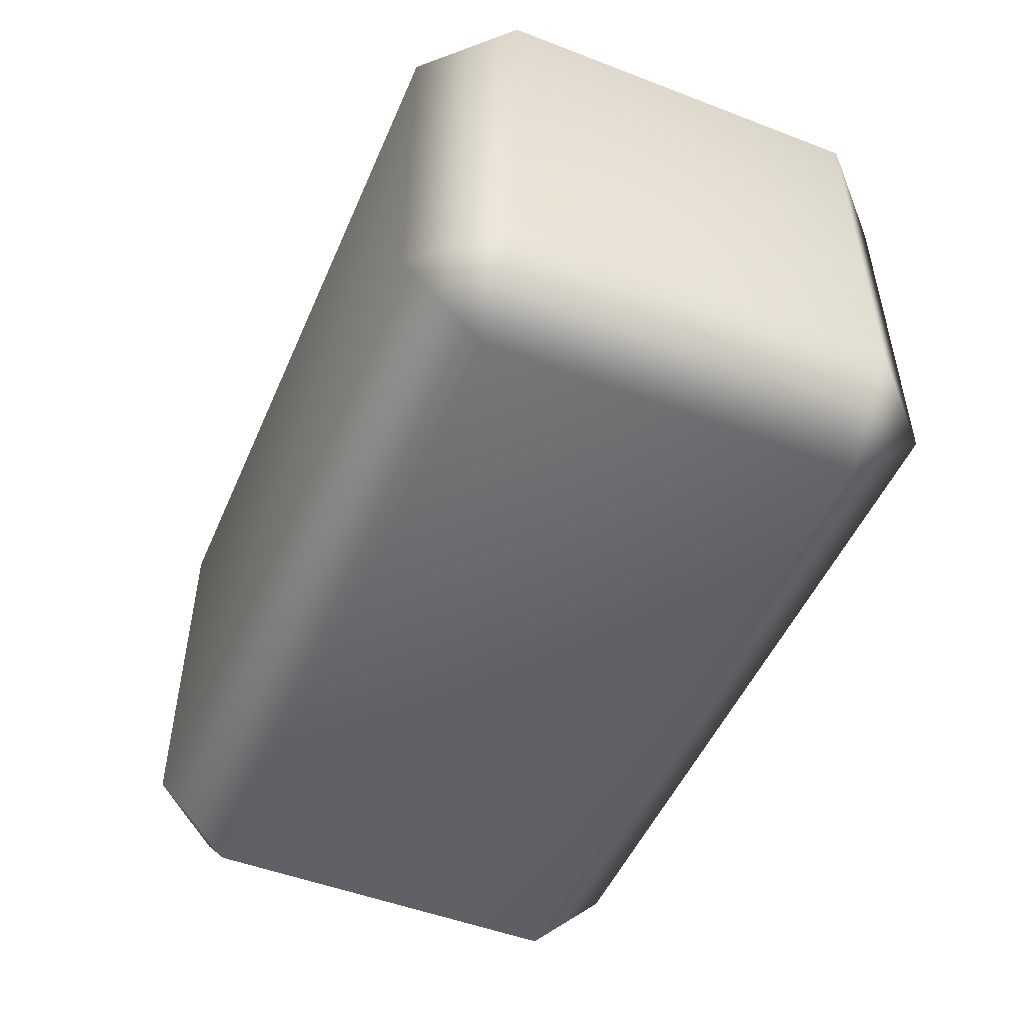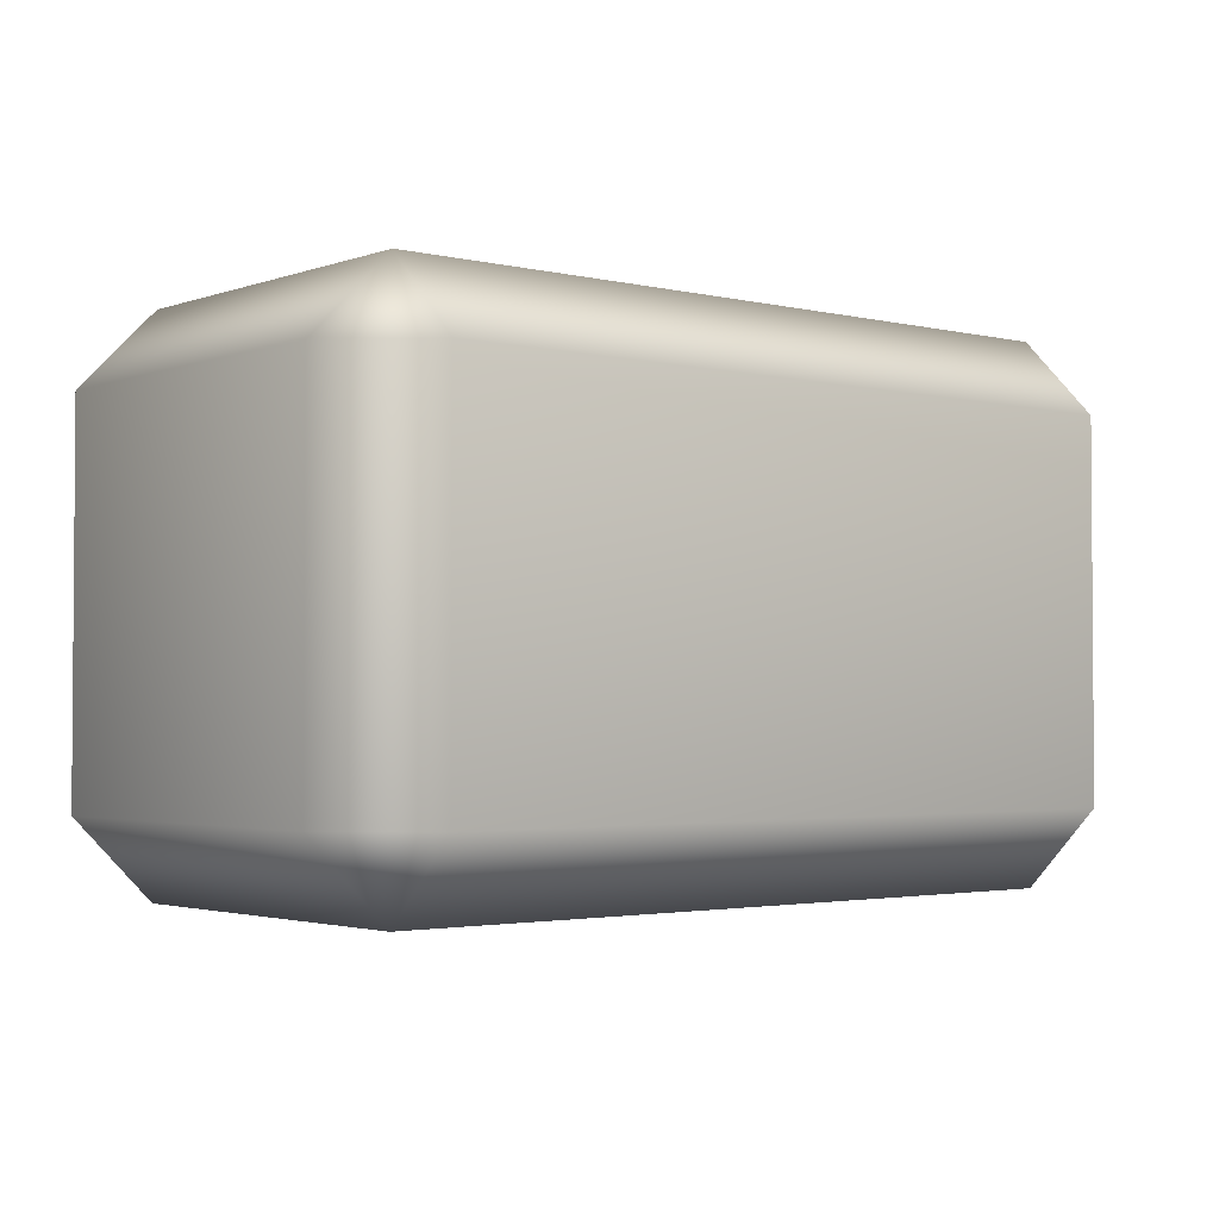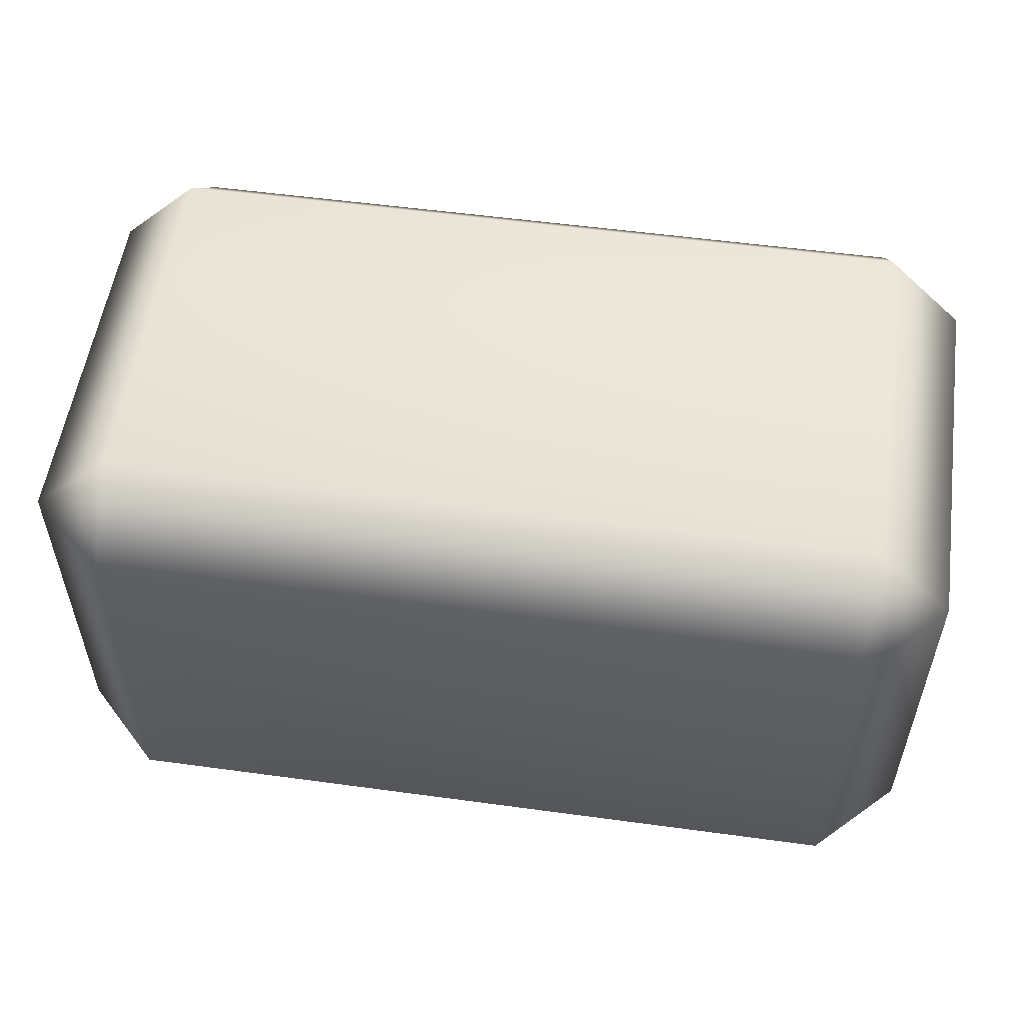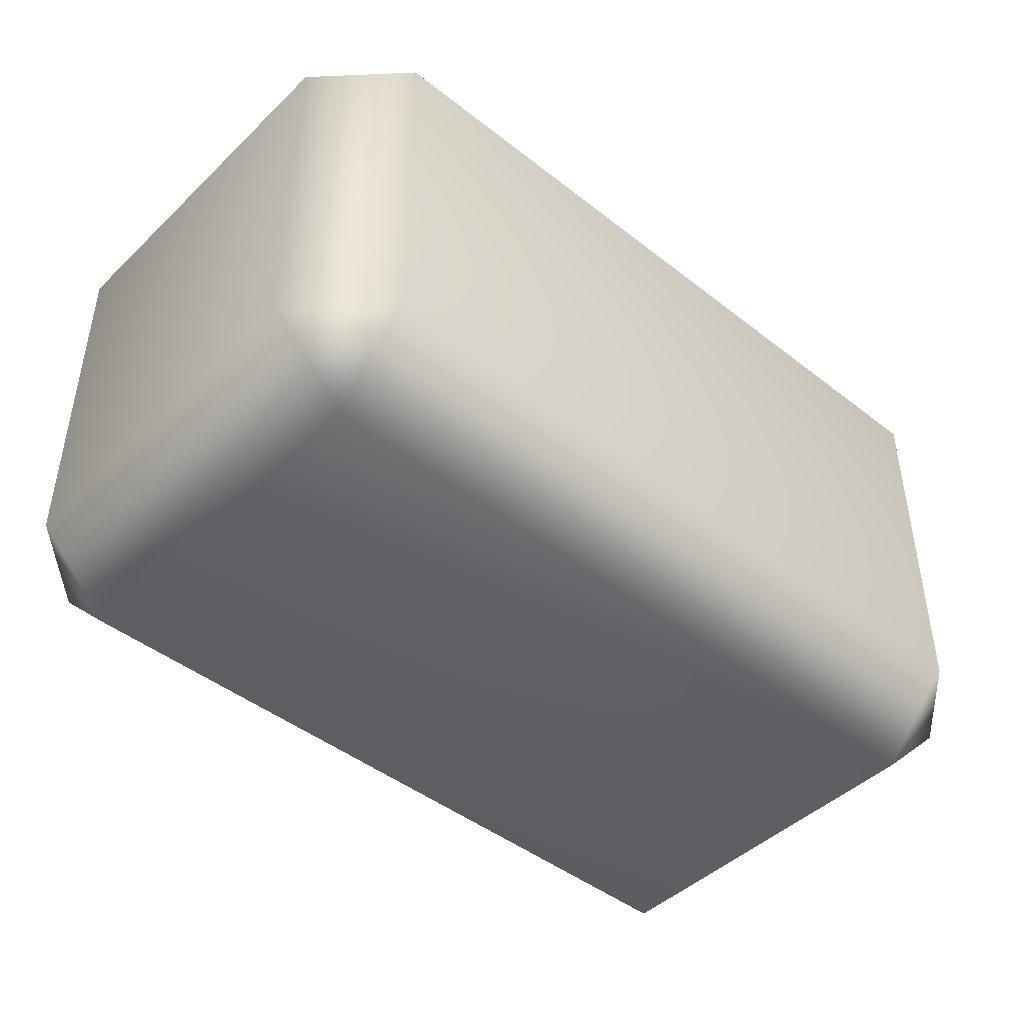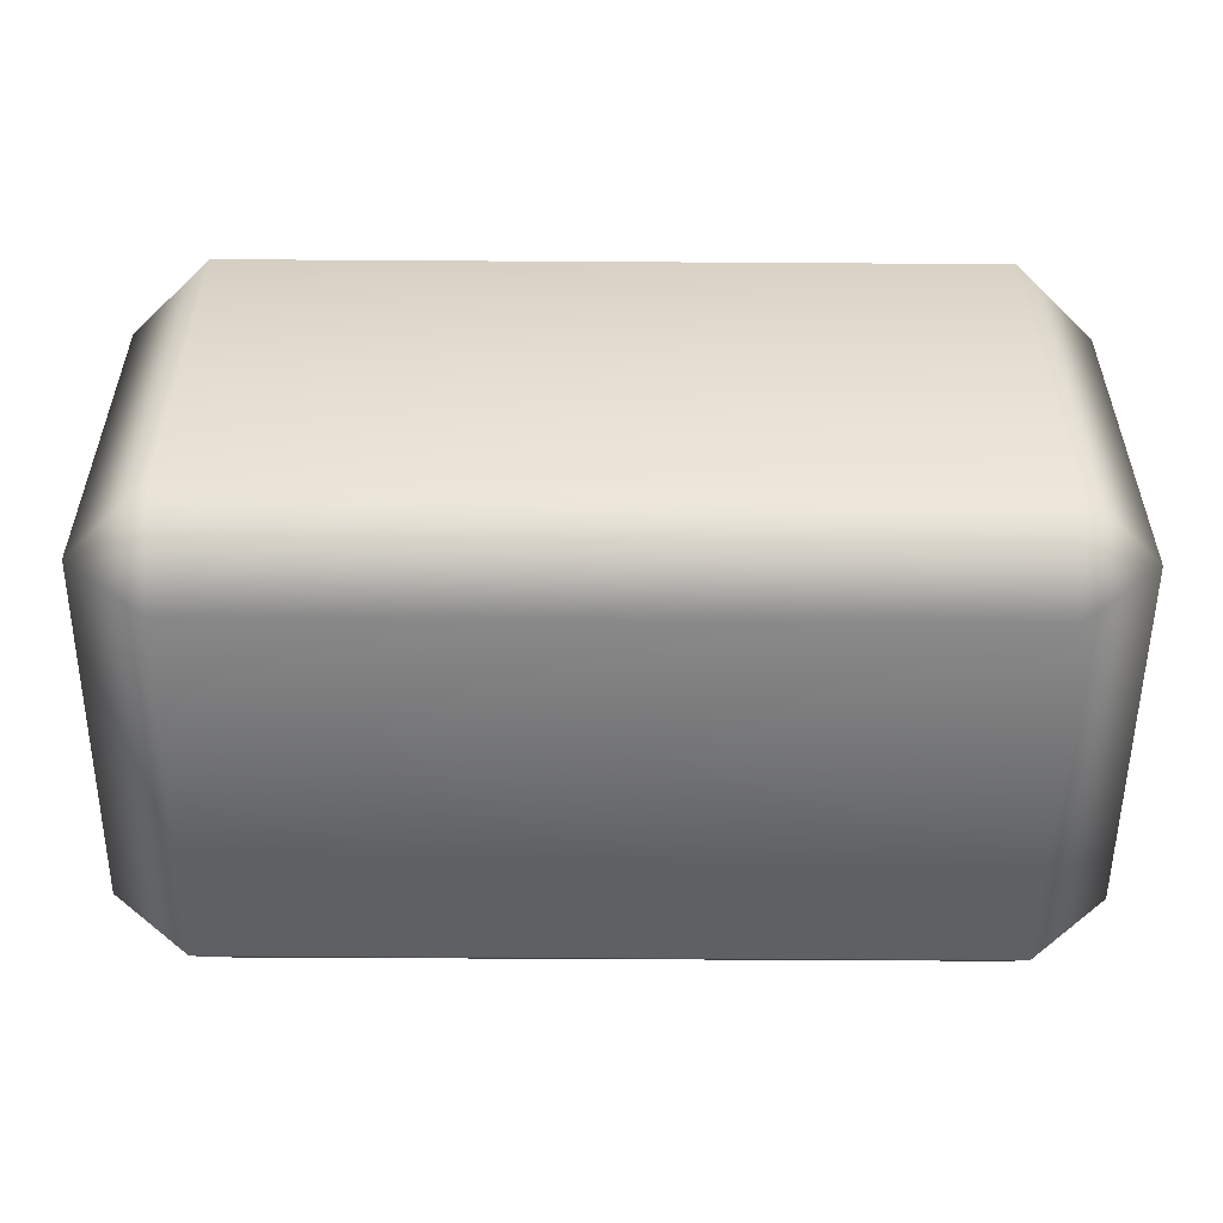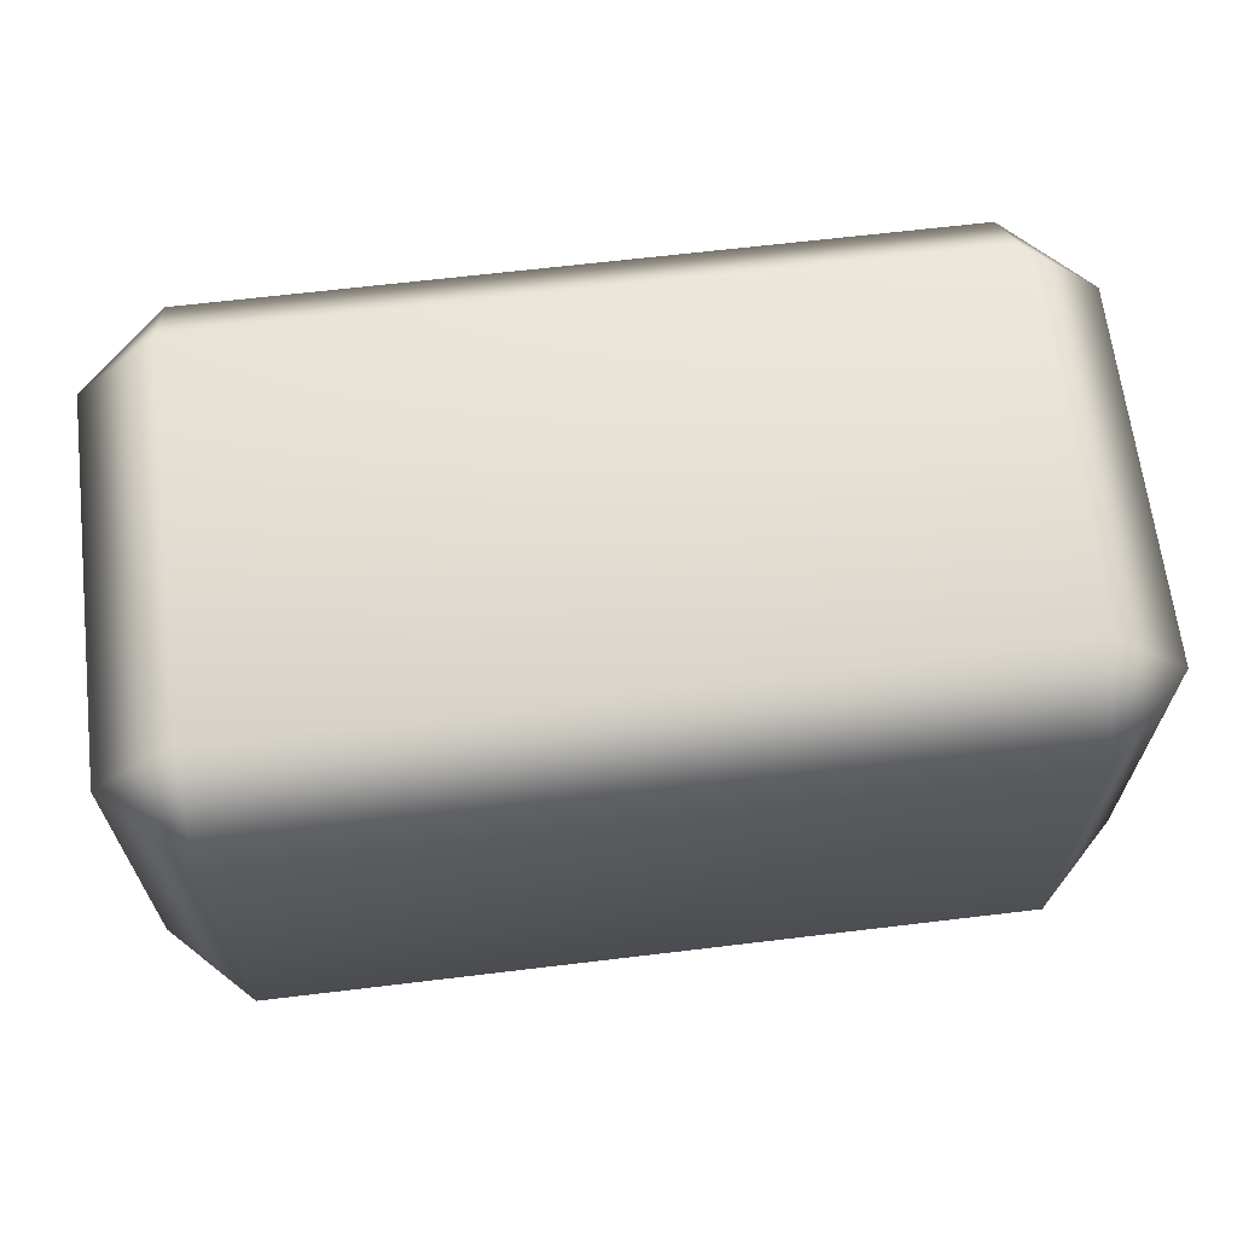
<metadata>
{"format":"obj","ext":"obj","renderer":"f3d","projection":"perspective","resolution":1024,"background":"white","views":[{"elev":-50.1,"azim":67.1,"up":"+Y"},{"elev":-2.5,"azim":140.4,"up":"+Y"},{"elev":54.6,"azim":-171.8,"up":"+Y"},{"elev":-45.1,"azim":-42.2,"up":"+Z"},{"elev":-53.8,"azim":179.6,"up":"+Z"},{"elev":65.5,"azim":-6.9,"up":"+Z"}]}
</metadata>
<code>
g UpperArm_right.019
v -0.6535 0.07662 0.07664
v -0.6535 0.07662 -0.07662
v -0.6535 -0.07663 -0.07662
v -0.6535 -0.07663 0.07663
v -0.6863 0.07662 0.1095
v -0.6863 -0.07663 0.1095
v -0.9943 -0.07663 0.1095
v -0.9943 0.07663 0.1095
v -1.027 0.07663 0.07662
v -1.027 -0.07662 0.07662
v -1.027 -0.07662 -0.07664
v -1.027 0.07663 -0.07663
v -0.9943 0.07663 -0.1095
v -1.027 0.07663 -0.07663
v -1.027 -0.07662 -0.07664
v -0.9943 -0.07662 -0.1095
v -0.6863 -0.07663 -0.1095
v -0.6863 0.07662 -0.1095
v -0.6535 0.07662 -0.07662
v -0.6535 -0.07663 -0.07662
v -0.6863 -0.1095 0.07663
v -0.6535 -0.07663 0.07663
v -0.6535 -0.07663 -0.07662
v -0.6863 -0.07663 0.1095
v -0.6863 -0.1095 -0.07662
v -0.6863 -0.07663 -0.1095
v -0.9943 -0.07662 -0.1095
v -0.9943 -0.1095 0.07662
v -0.9943 -0.07663 0.1095
v -1.027 -0.07662 0.07662
v -0.9943 -0.1095 -0.07663
v -1.027 -0.07662 -0.07664
v -0.6863 0.07662 -0.1095
v -0.9943 0.1095 -0.07663
v -0.9943 0.07663 -0.1095
v -1.027 0.07663 -0.07663
v -0.6863 0.1095 -0.07662
v -0.6535 0.07662 -0.07662
v -0.6535 0.07662 0.07664
v -0.9943 0.1095 0.07662
v -1.027 0.07663 0.07662
v -0.9943 0.07663 0.1095
v -0.6863 0.1095 0.07663
v -0.6863 0.07662 0.1095
g UpperArm_right.019_0
f 3 2 1
f 4 3 1
f 1 5 4
f 5 6 4
f 6 5 7
f 5 8 7
f 8 9 7
f 9 10 7
f 10 9 11
f 9 12 11
f 15 14 13
f 16 15 13
f 17 16 13
f 18 17 13
f 17 18 19
f 20 17 19
f 23 22 21
f 24 21 22
f 25 23 21
f 26 23 25
f 27 26 25
f 28 21 24
f 21 28 25
f 29 28 24
f 29 30 28
f 31 27 25
f 28 31 25
f 31 28 30
f 27 31 32
f 32 31 30
f 35 34 33
f 34 35 36
f 34 37 33
f 37 38 33
f 38 37 39
f 34 36 40
f 37 34 40
f 36 41 40
f 42 40 41
f 37 43 39
f 43 37 40
f 40 42 43
f 44 39 43
f 42 44 43

</code>
